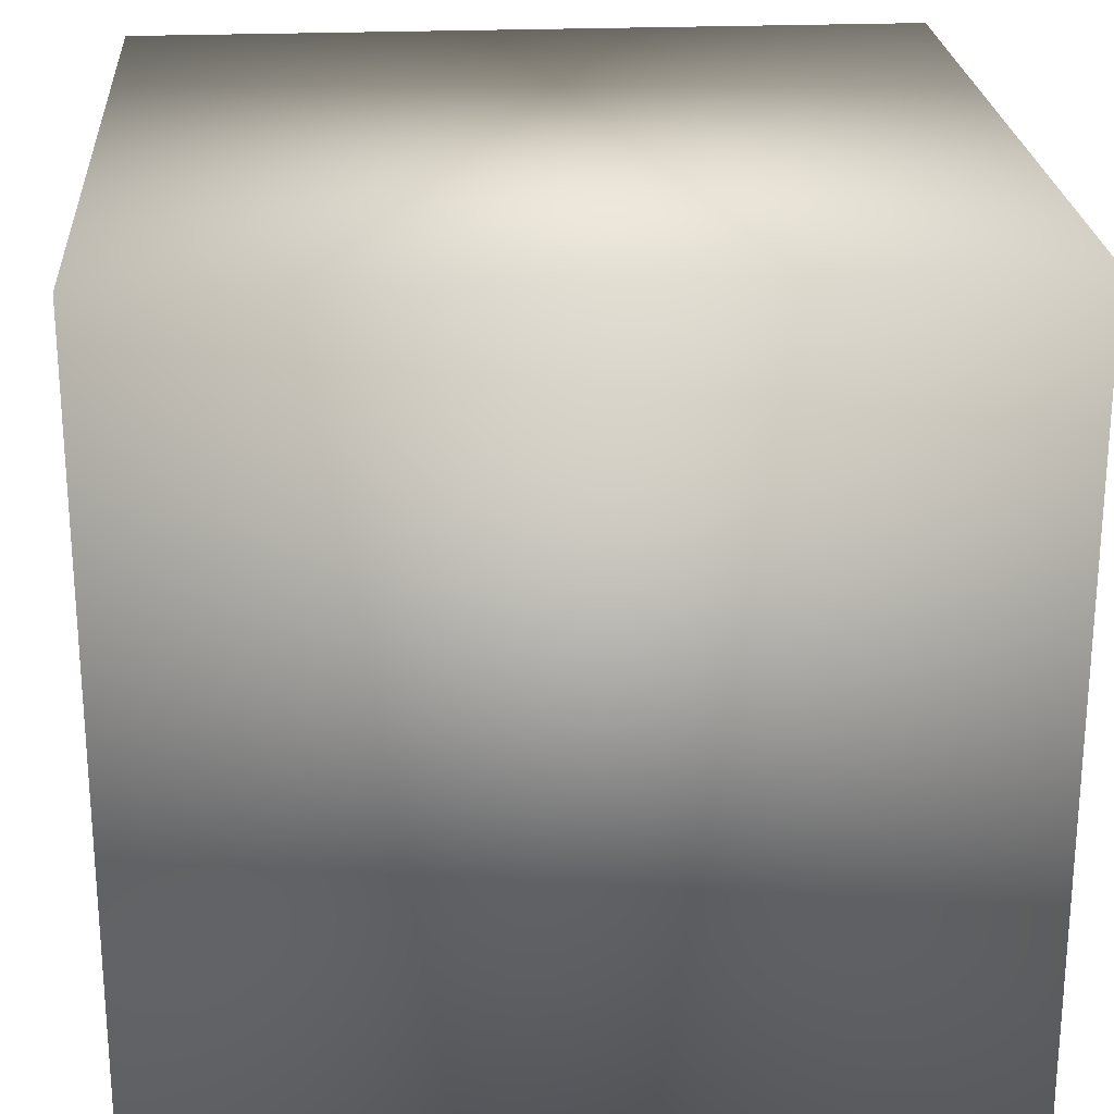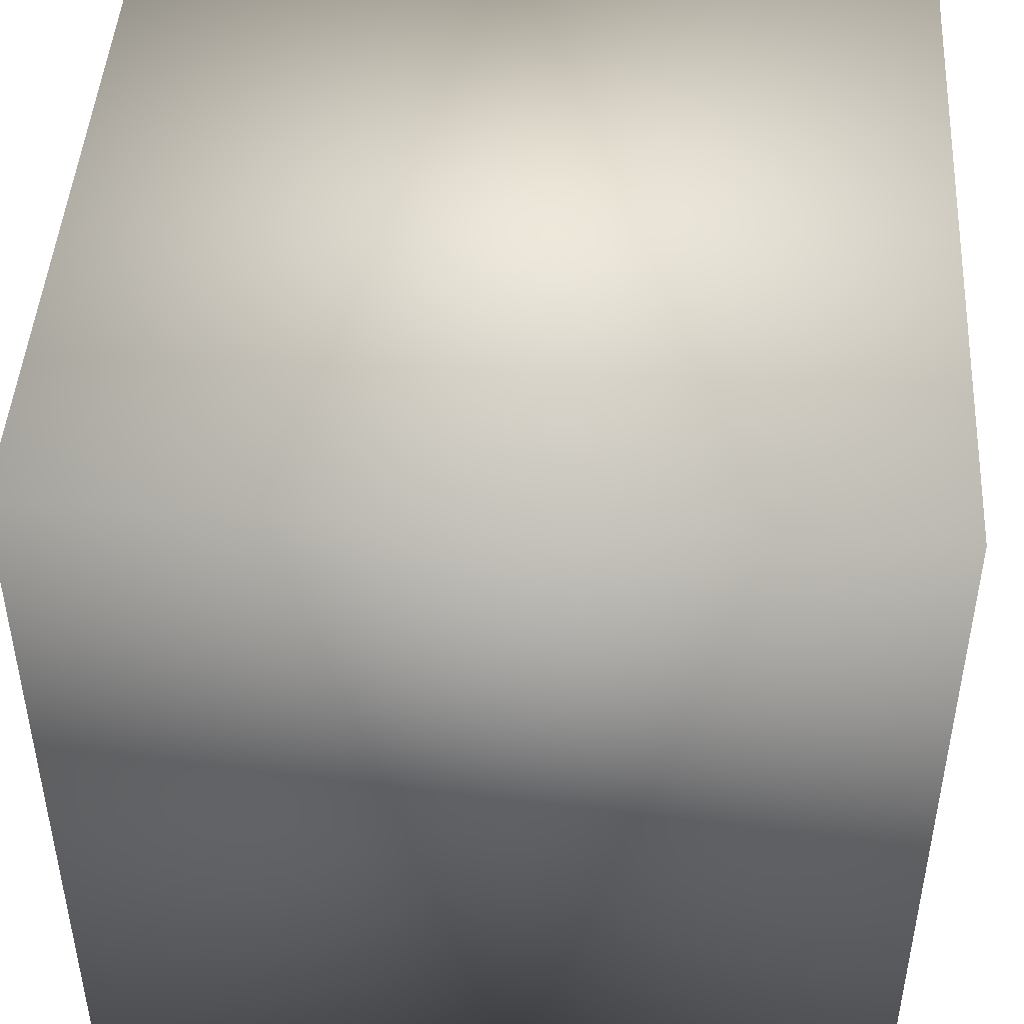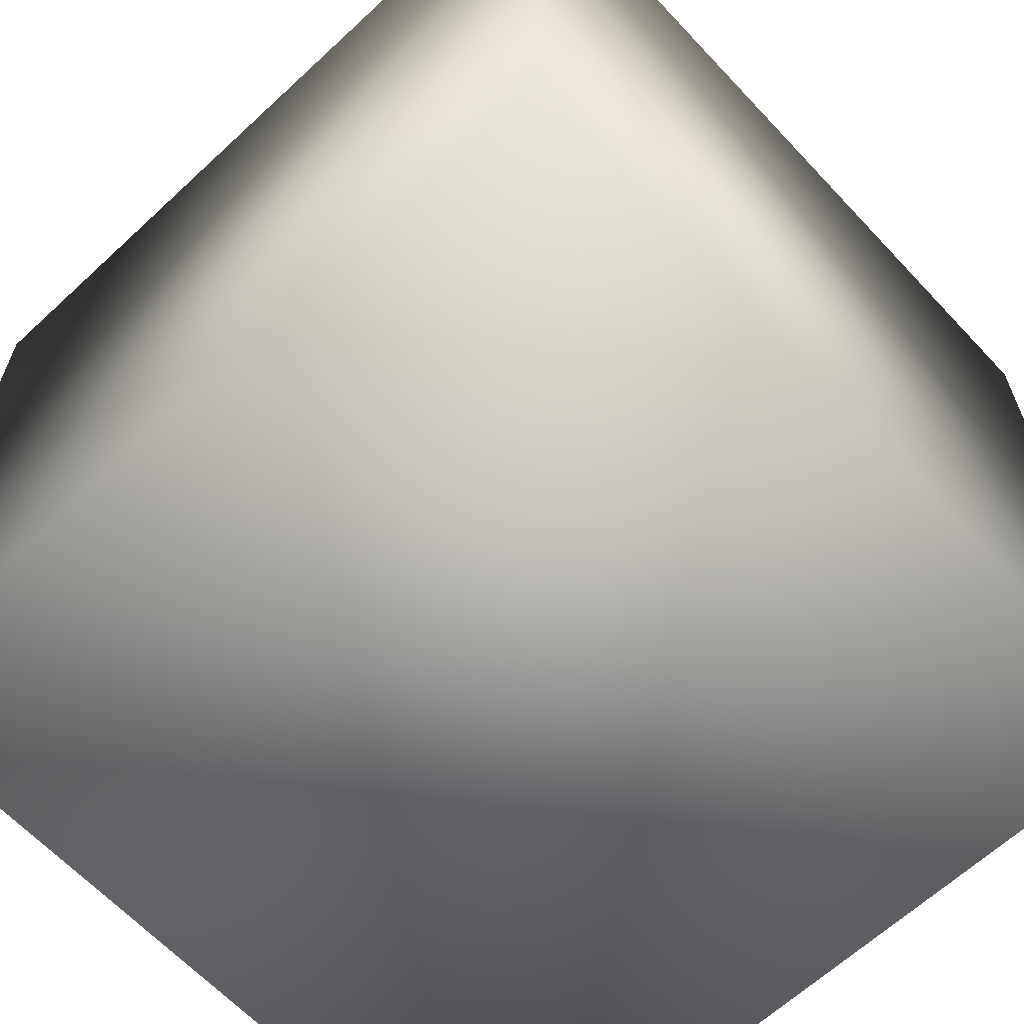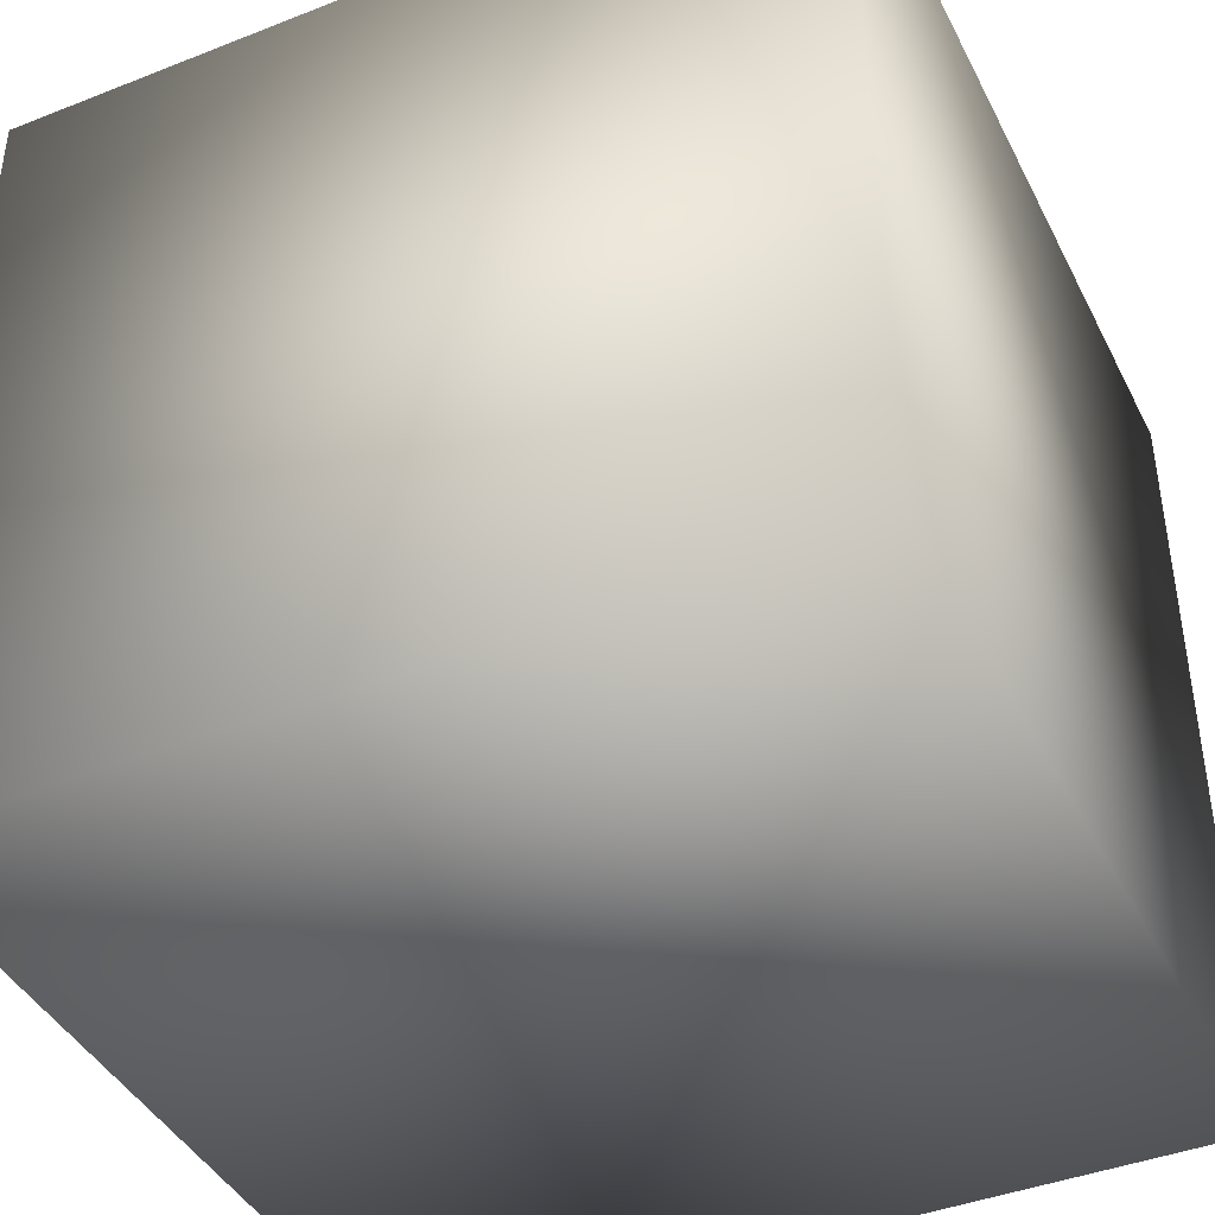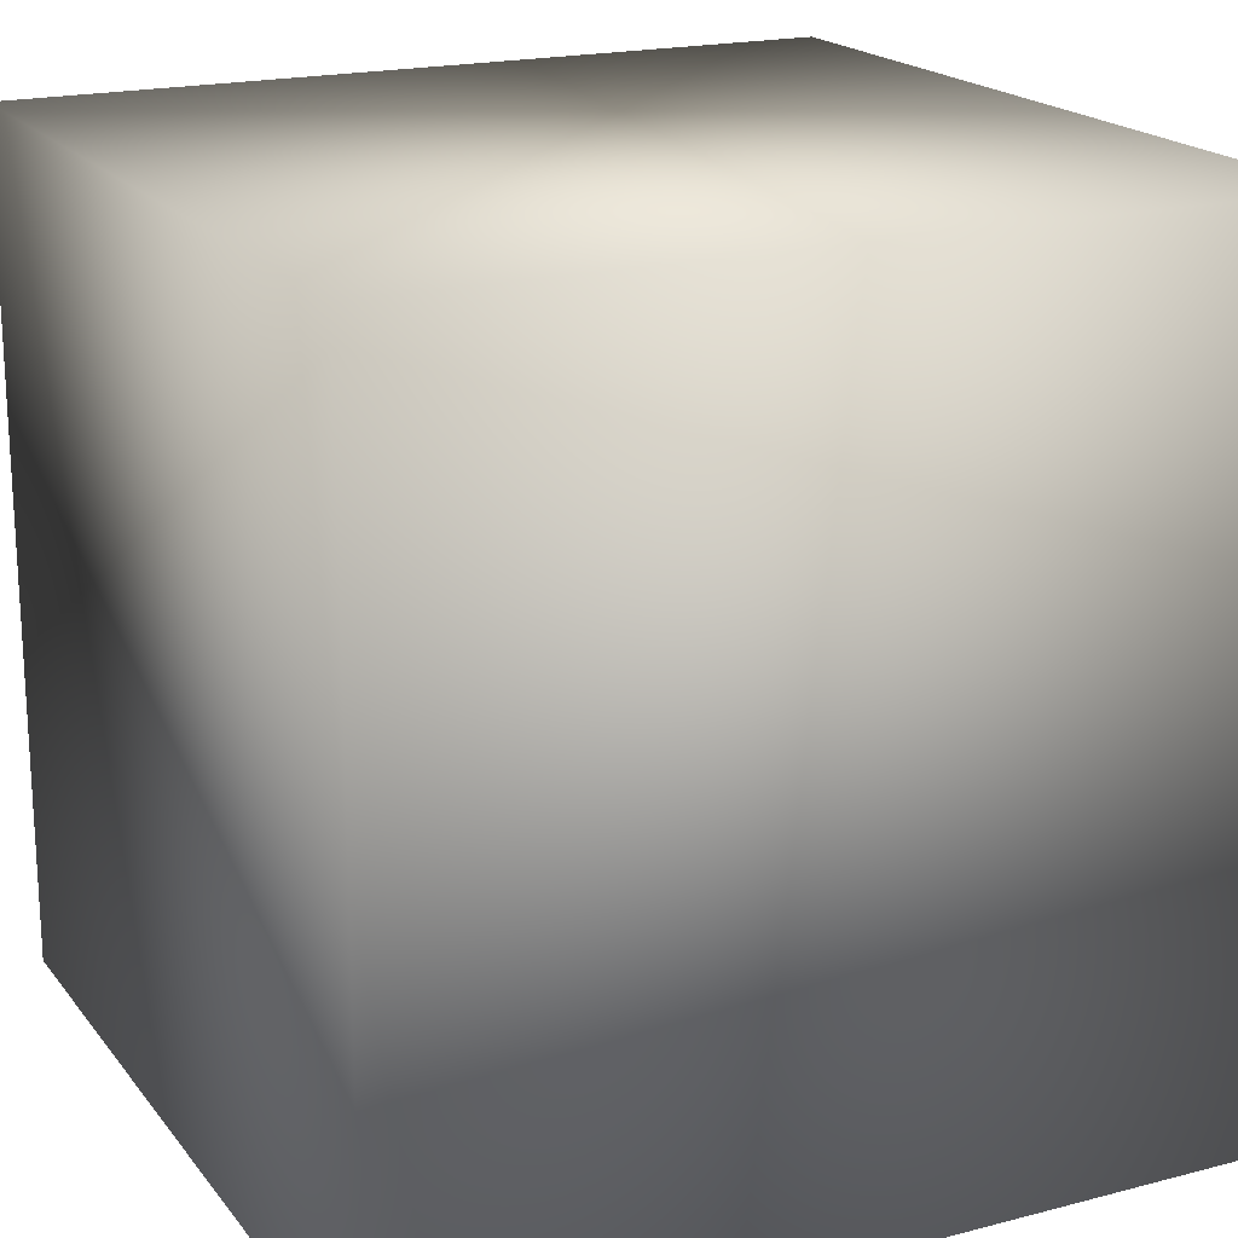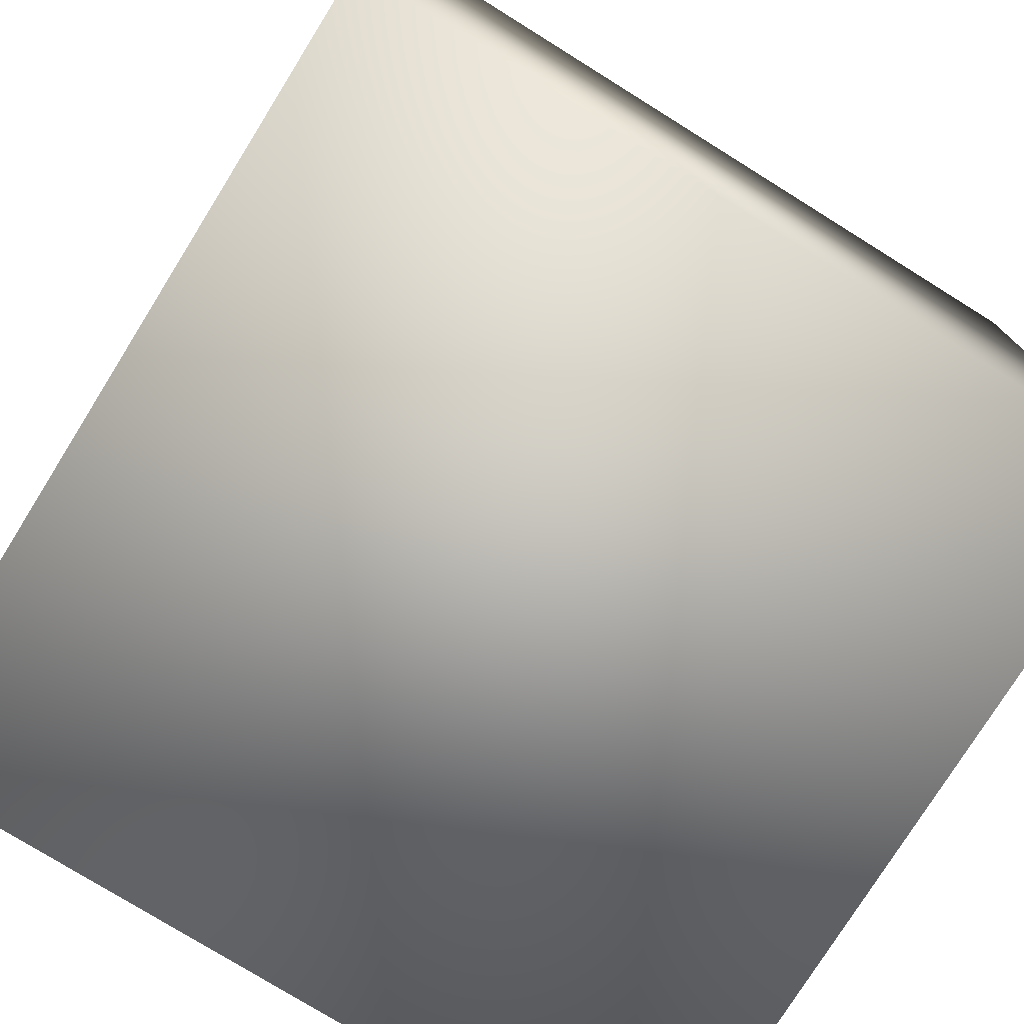
<metadata>
{"format":"obj","ext":"obj","renderer":"f3d","projection":"perspective","resolution":1024,"background":"white","views":[{"elev":23.7,"azim":-4.0,"up":"+Y"},{"elev":46.0,"azim":-176.5,"up":"+Y"},{"elev":-64.1,"azim":43.1,"up":"+Z"},{"elev":-42.0,"azim":-64.7,"up":"+Z"},{"elev":19.2,"azim":-116.1,"up":"+Z"},{"elev":-76.7,"azim":-121.9,"up":"+Y"}]}
</metadata>
<code>
v 0 0 0
v 1 0 0
v 0 0 1
v 1 0 1
v 0 1 0
v 1 1 0
v 0 1 1
v 1 1 1
f 5 8 6
f 5 7 8
f 1 3 5
f 3 7 5
f 1 2 3
f 2 4 3
f 2 6 8
f 2 8 4
f 3 4 8
f 3 8 7
f 1 5 2
f 2 5 6

</code>
